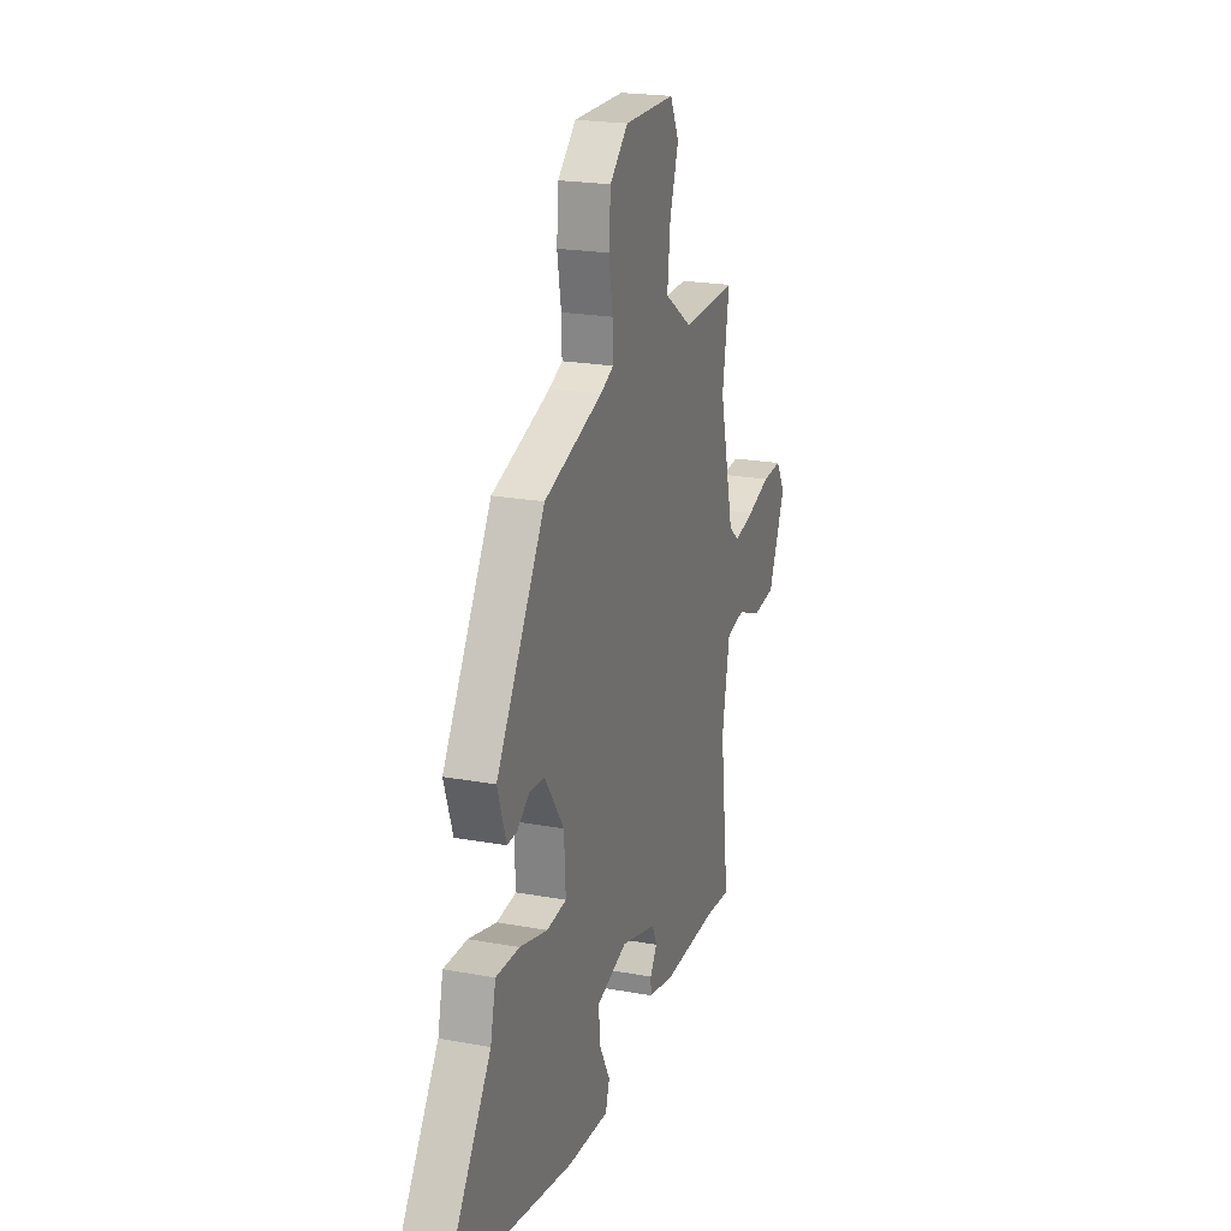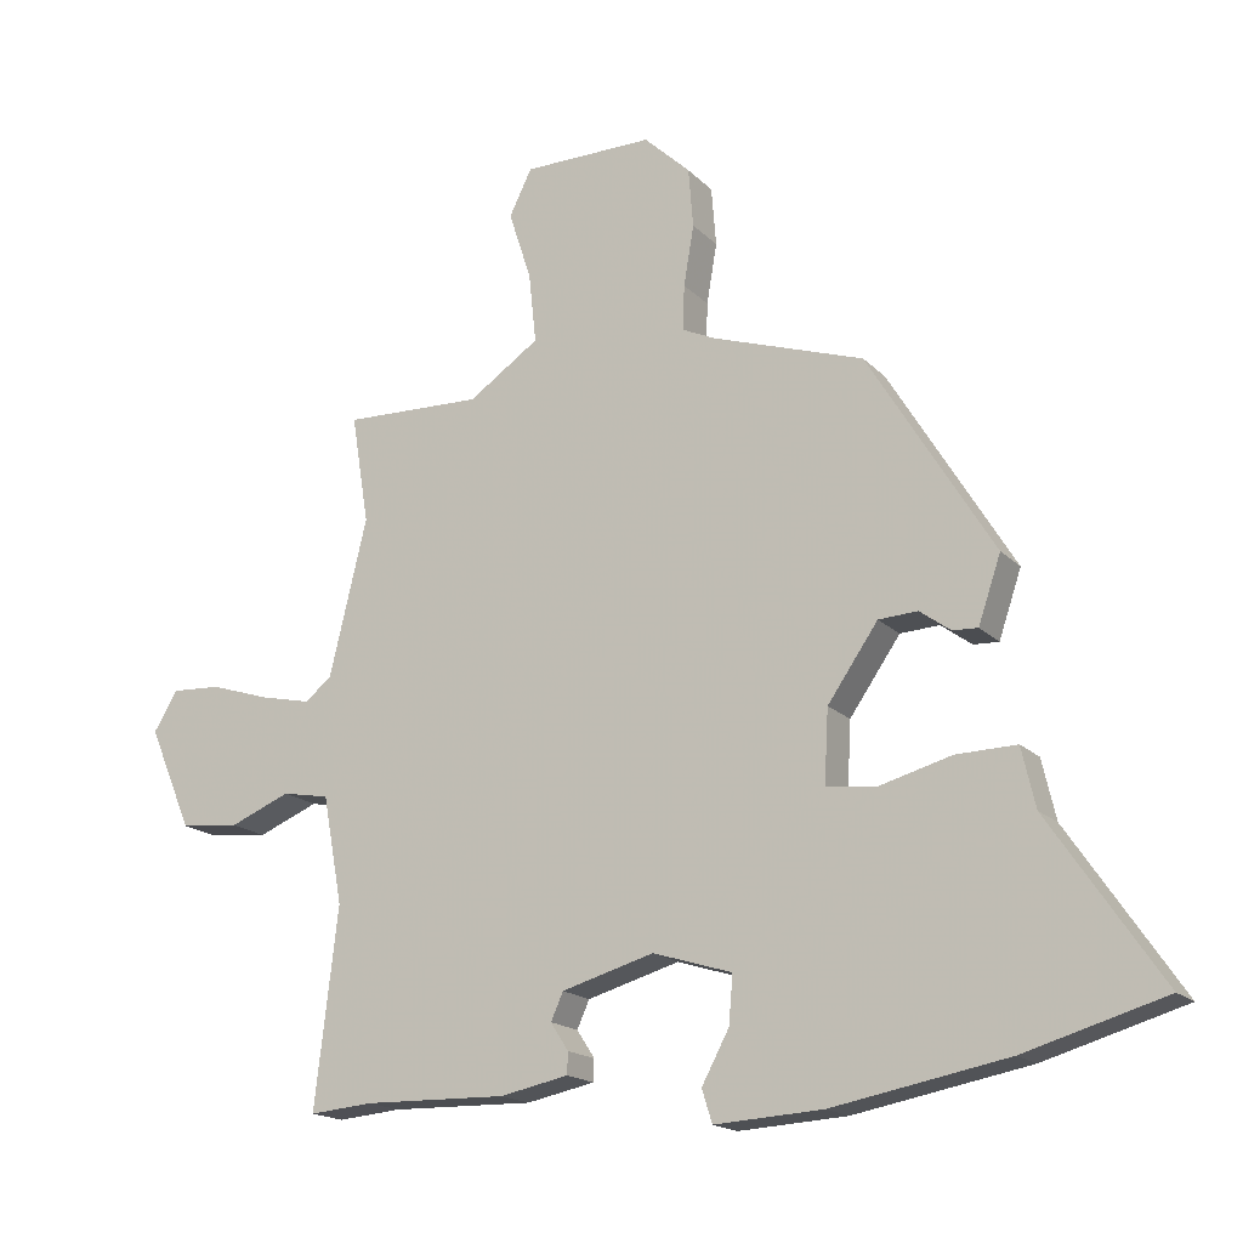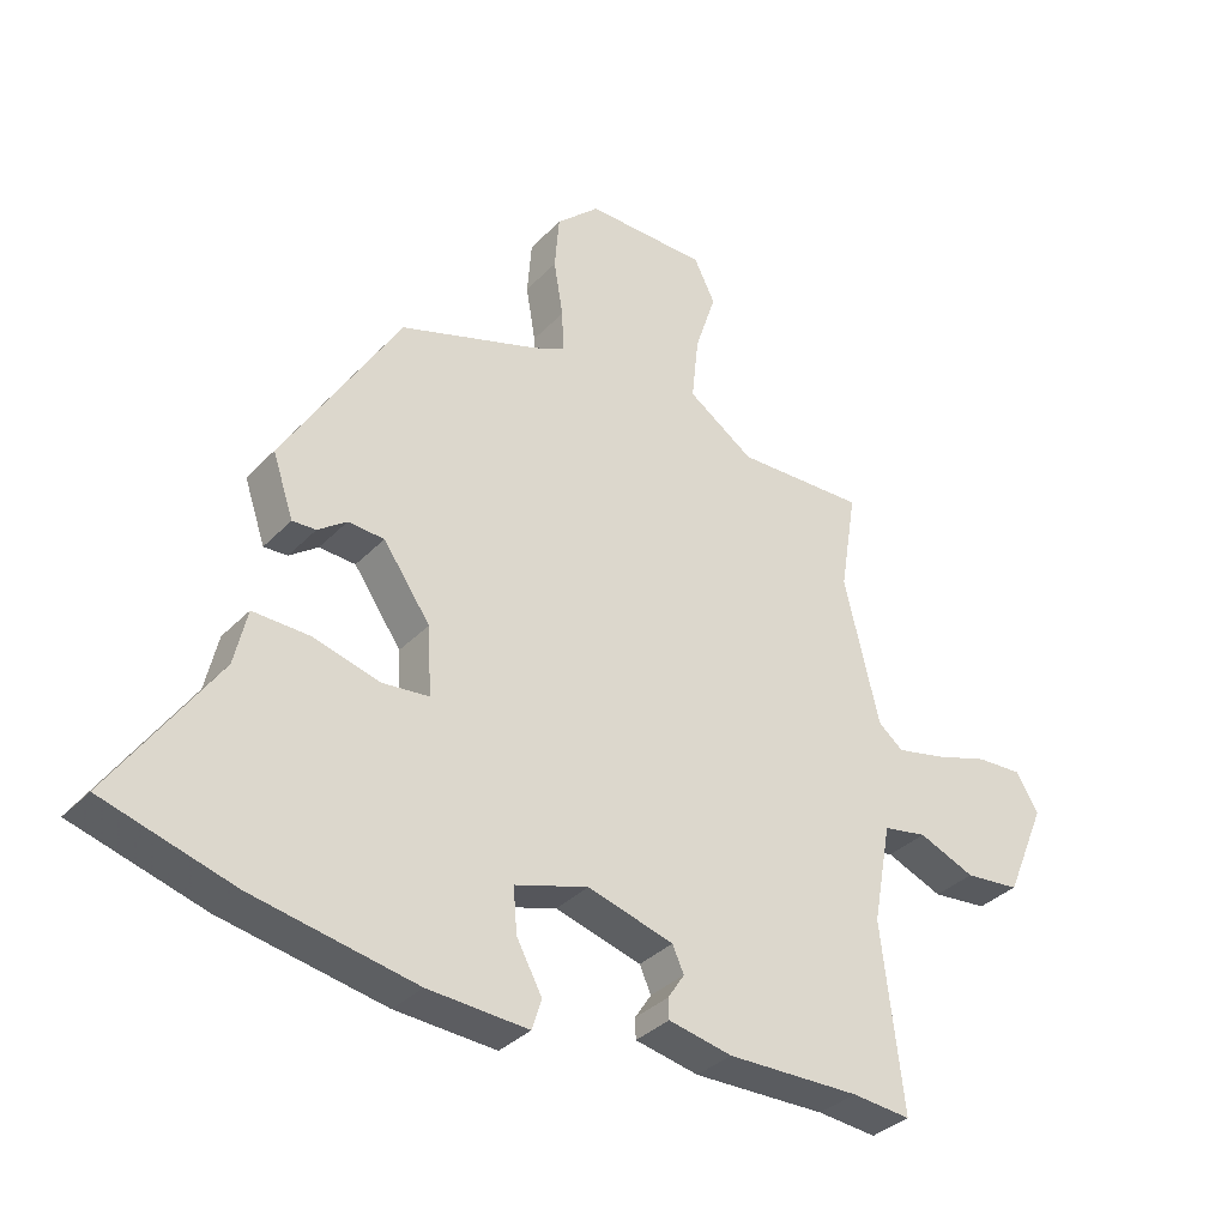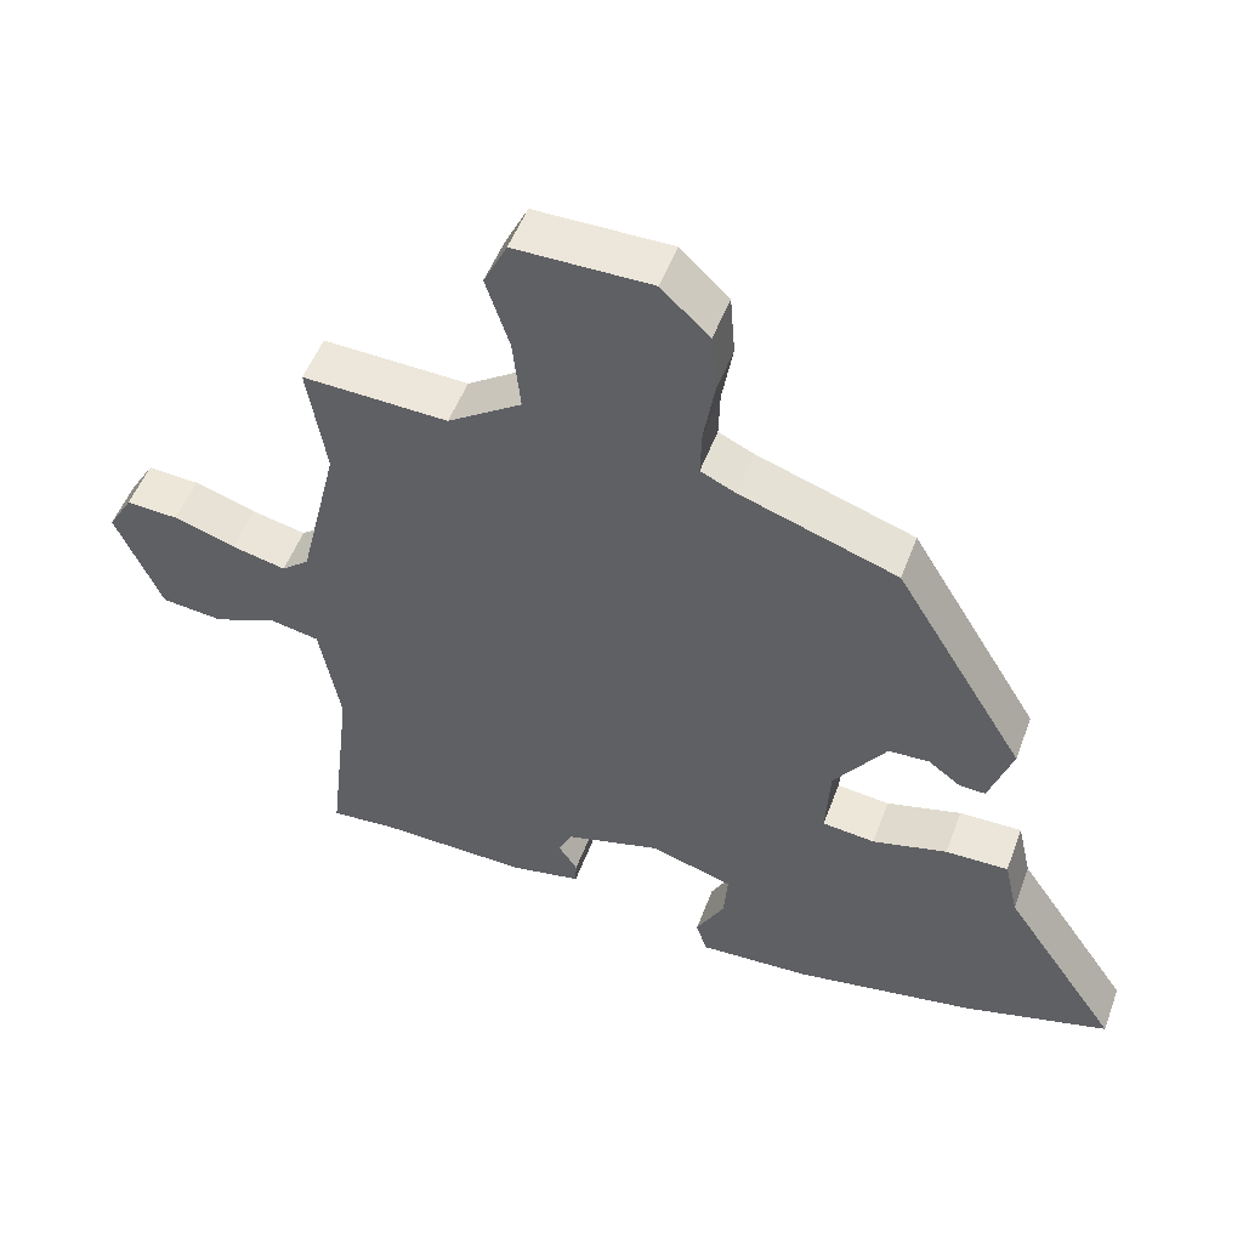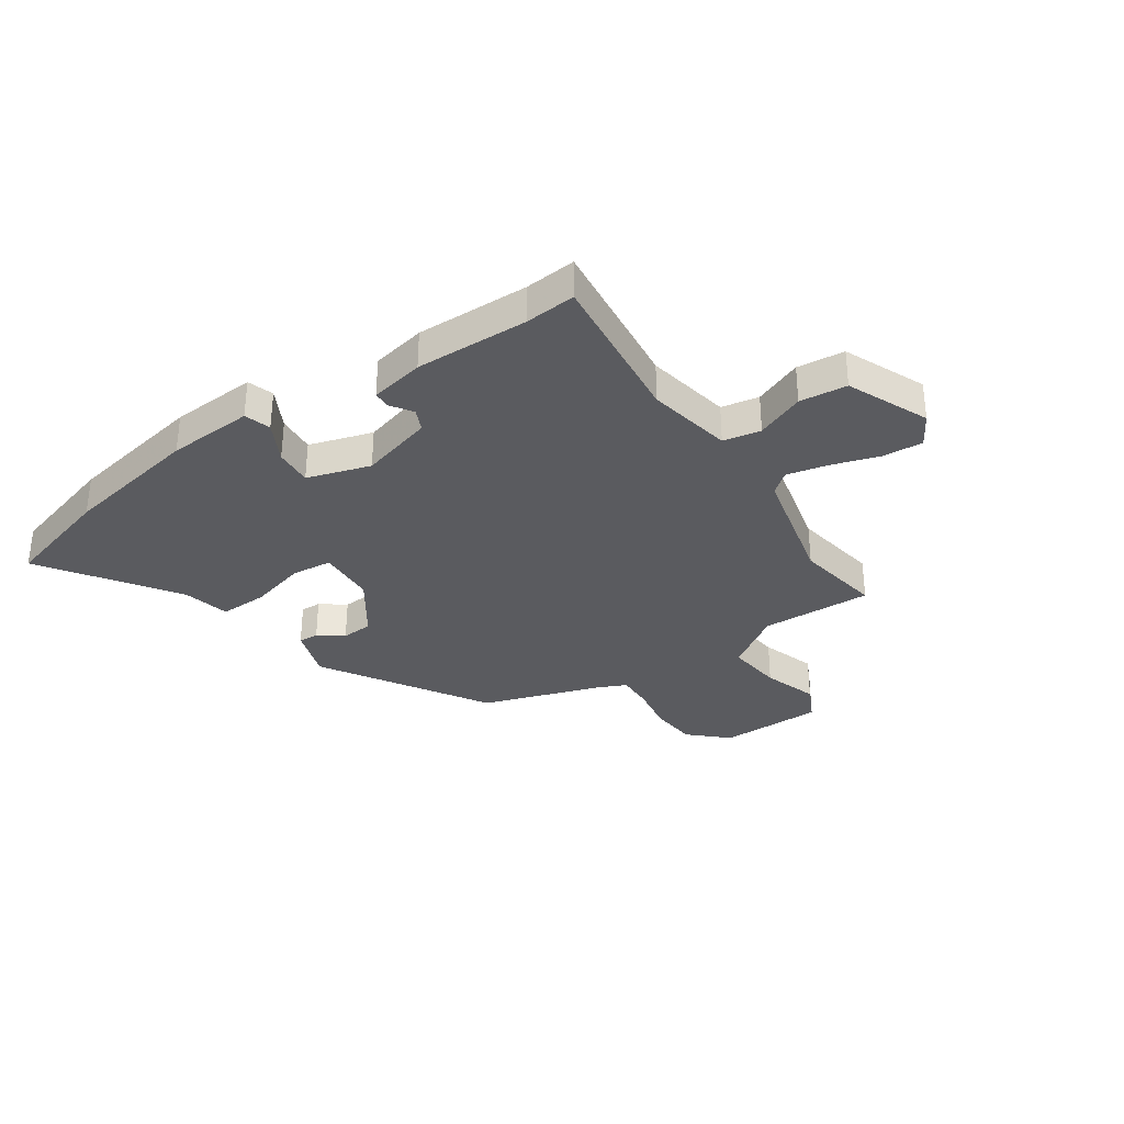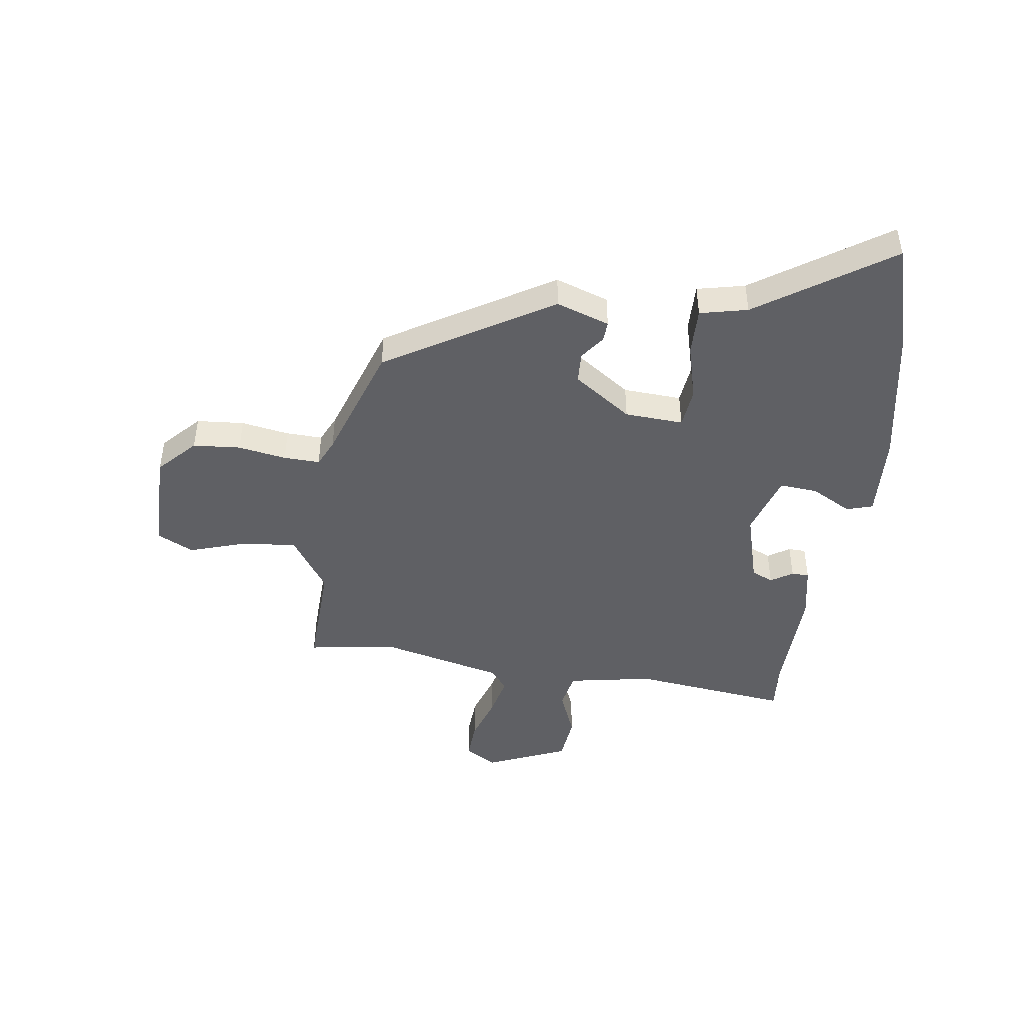
<metadata>
{"format":"obj","ext":"obj","renderer":"f3d","projection":"perspective","resolution":1024,"background":"white","views":[{"elev":21.4,"azim":108.1,"up":"+Z"},{"elev":-17.4,"azim":29.0,"up":"+Z"},{"elev":-34.8,"azim":143.2,"up":"+Z"},{"elev":51.6,"azim":20.2,"up":"+Z"},{"elev":-33.0,"azim":-145.6,"up":"+Y"},{"elev":-45.1,"azim":81.9,"up":"+Y"}]}
</metadata>
<code>
v -0.475 0.07 0.348
v -0.501 0.07 0.508
v -0.297 0.07 0.501
v -0.193 0.07 0.571
v -0.204 0.07 0.674
v -0.237 0.07 0.775
v -0.204 0.07 0.842
v -0.013 0.07 0.843
v 0.055 0.07 0.779
v 0.062 0.07 0.692
v 0.047 0.07 0.604
v 0.045 0.07 0.538
v 0.095 0.07 0.515
v 0.315 0.07 0.441
v 0.498 0.07 0.14
v 0.465 0.07 0.043
v 0.428 0.07 0.045
v 0.383 0.07 0.078
v 0.326 0.07 0.075
v 0.252 0.07 -0.031
v 0.246 0.07 -0.138
v 0.32 0.07 -0.146
v 0.425 0.07 -0.118
v 0.513 0.07 -0.116
v 0.533 0.07 -0.203
v 0.696 0.07 -0.443
v 0.492 0.07 -0.502
v 0.237 0.07 -0.549
v 0.079 0.07 -0.558
v 0.064 0.07 -0.51
v 0.104 0.07 -0.436
v 0.11 0.07 -0.366
v -0.006 0.07 -0.33
v -0.141 0.07 -0.368
v -0.159 0.07 -0.408
v -0.133 0.07 -0.448
v -0.134 0.07 -0.48
v -0.234 0.07 -0.5
v -0.443 0.07 -0.495
v -0.536 0.07 -0.503
v -0.502 0.07 -0.214
v -0.531 0.07 -0.057
v -0.6 0.07 -0.044
v -0.689 0.07 -0.08
v -0.776 0.07 -0.071
v -0.84 0.07 0.079
v -0.805 0.07 0.137
v -0.732 0.07 0.133
v -0.645 0.07 0.105
v -0.569 0.07 0.088
v -0.53 0.07 0.12
v -0.475 0 0.348
v -0.501 0 0.508
v -0.297 0 0.501
v -0.193 0 0.571
v -0.204 0 0.674
v -0.237 0 0.775
v -0.204 0 0.842
v -0.013 0 0.843
v 0.055 0 0.779
v 0.062 0 0.692
v 0.047 0 0.604
v 0.045 0 0.538
v 0.095 0 0.515
v 0.315 0 0.441
v 0.498 0 0.14
v 0.465 0 0.043
v 0.428 0 0.045
v 0.383 0 0.078
v 0.326 0 0.075
v 0.252 0 -0.031
v 0.246 0 -0.138
v 0.32 0 -0.146
v 0.425 0 -0.118
v 0.513 0 -0.116
v 0.533 0 -0.203
v 0.696 0 -0.443
v 0.492 0 -0.502
v 0.237 0 -0.549
v 0.079 0 -0.558
v 0.064 0 -0.51
v 0.104 0 -0.436
v 0.11 0 -0.366
v -0.006 0 -0.33
v -0.141 0 -0.368
v -0.159 0 -0.408
v -0.133 0 -0.448
v -0.134 0 -0.48
v -0.234 0 -0.5
v -0.443 0 -0.495
v -0.536 0 -0.503
v -0.502 0 -0.214
v -0.531 0 -0.057
v -0.6 0 -0.044
v -0.689 0 -0.08
v -0.776 0 -0.071
v -0.84 0 0.079
v -0.805 0 0.137
v -0.732 0 0.133
v -0.645 0 0.105
v -0.569 0 0.088
v -0.53 0 0.12
f 47 48 49
f 46 47 49
f 45 46 49
f 44 45 49
f 43 44 49
f 42 43 49 50
f 39 40 41
f 39 41 42
f 38 39 42
f 37 38 42
f 36 37 42
f 35 36 42
f 42 50 51
f 35 42 51
f 34 35 51
f 29 30 31
f 28 29 31
f 27 28 31
f 26 27 31
f 25 26 31
f 25 31 32
f 24 25 32
f 23 24 32
f 22 23 32
f 21 22 32 33
f 16 17 18
f 15 16 18
f 14 15 18
f 13 14 18
f 12 13 18 19
f 9 10 11
f 8 9 11
f 7 8 11
f 6 7 11
f 5 6 11
f 4 5 11 12
f 12 19 20
f 4 12 20
f 3 4 20
f 34 51 1
f 33 34 1
f 21 33 1
f 20 21 1
f 3 20 1
f 1 2 3
f 100 99 98
f 100 98 97
f 100 97 96
f 100 96 95
f 100 95 94
f 101 100 94 93
f 92 91 90
f 93 92 90
f 93 90 89
f 93 89 88
f 93 88 87
f 93 87 86
f 102 101 93
f 102 93 86
f 102 86 85
f 82 81 80
f 82 80 79
f 82 79 78
f 82 78 77
f 82 77 76
f 83 82 76
f 83 76 75
f 83 75 74
f 83 74 73
f 84 83 73 72
f 69 68 67
f 69 67 66
f 69 66 65
f 69 65 64
f 70 69 64 63
f 62 61 60
f 62 60 59
f 62 59 58
f 62 58 57
f 62 57 56
f 63 62 56 55
f 71 70 63
f 71 63 55
f 71 55 54
f 52 102 85
f 52 85 84
f 52 84 72
f 52 72 71
f 52 71 54
f 54 53 52
f 1 52 53 2
f 2 53 54 3
f 3 54 55 4
f 4 55 56 5
f 5 56 57 6
f 6 57 58 7
f 7 58 59 8
f 8 59 60 9
f 9 60 61 10
f 10 61 62 11
f 11 62 63 12
f 12 63 64 13
f 13 64 65 14
f 14 65 66 15
f 15 66 67 16
f 16 67 68 17
f 17 68 69 18
f 18 69 70 19
f 19 70 71 20
f 20 71 72 21
f 21 72 73 22
f 22 73 74 23
f 23 74 75 24
f 24 75 76 25
f 25 76 77 26
f 26 77 78 27
f 27 78 79 28
f 28 79 80 29
f 29 80 81 30
f 30 81 82 31
f 31 82 83 32
f 32 83 84 33
f 33 84 85 34
f 34 85 86 35
f 35 86 87 36
f 36 87 88 37
f 37 88 89 38
f 38 89 90 39
f 39 90 91 40
f 40 91 92 41
f 41 92 93 42
f 42 93 94 43
f 43 94 95 44
f 44 95 96 45
f 45 96 97 46
f 46 97 98 47
f 47 98 99 48
f 48 99 100 49
f 49 100 101 50
f 50 101 102 51
f 51 102 52 1

</code>
